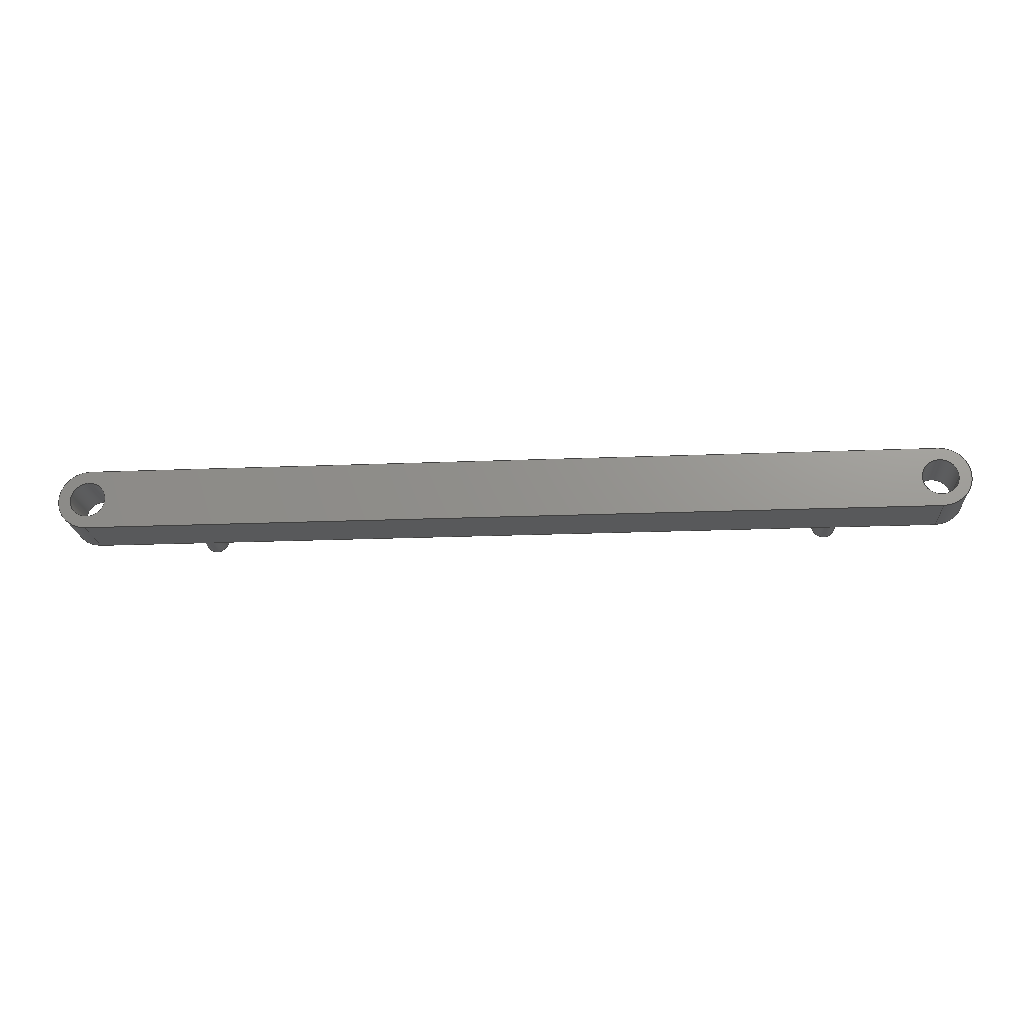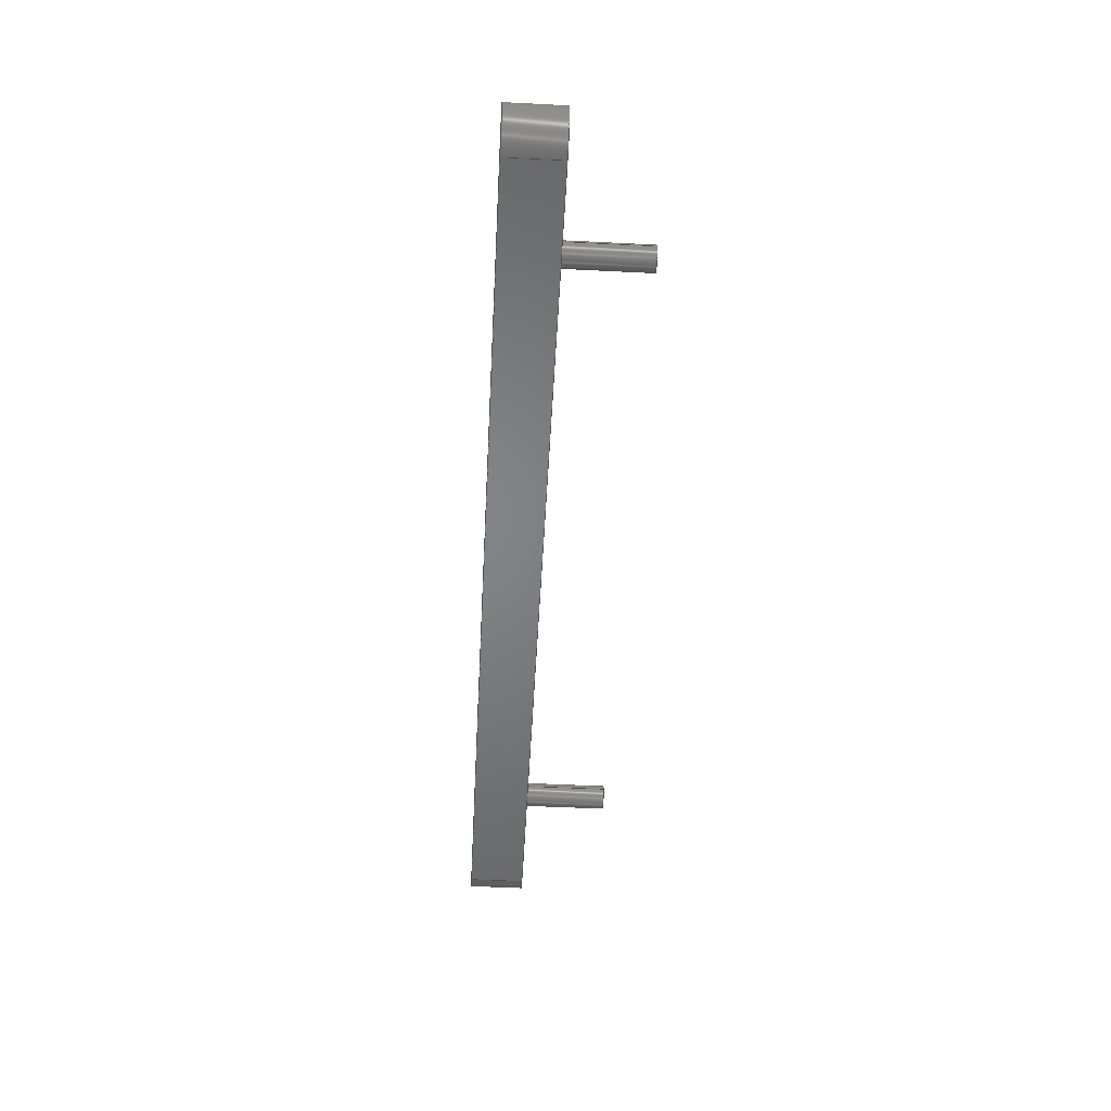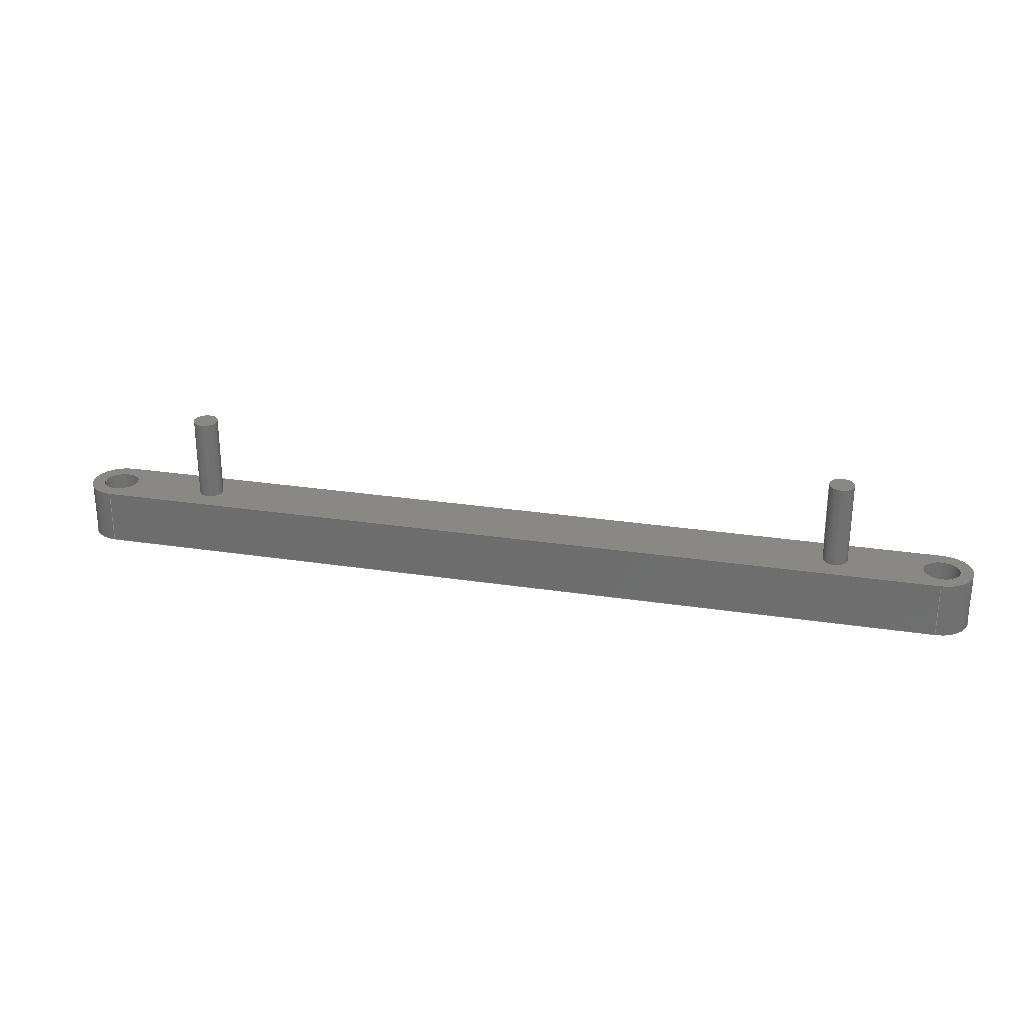
<metadata>
{"format":"step","ext":"step","renderer":"f3d","projection":"perspective","resolution":1024,"background":"white","views":[{"elev":-20.3,"azim":-175.7,"up":"+Y"},{"elev":-51.6,"azim":-93.1,"up":"+Y"},{"elev":27.2,"azim":13.3,"up":"+Z"}]}
</metadata>
<code>
ISO-10303-21;
DATA;
#1=MECHANICAL_DESIGN_GEOMETRIC_PRESENTATION_REPRESENTATION('',(#4),#346);
#2=SHAPE_REPRESENTATION_RELATIONSHIP('SRR','None',#353,#3);
#3=ADVANCED_BREP_SHAPE_REPRESENTATION('',(#5),#345);
#4=STYLED_ITEM('',(#362),#5);
#5=MANIFOLD_SOLID_BREP('Body1',#190);
#6=FACE_BOUND('',#39,.T.);
#7=FACE_BOUND('',#40,.T.);
#8=FACE_BOUND('',#41,.T.);
#9=FACE_BOUND('',#42,.T.);
#10=FACE_BOUND('',#46,.T.);
#11=FACE_BOUND('',#47,.T.);
#12=PLANE('',#207);
#13=PLANE('',#214);
#14=PLANE('',#218);
#15=PLANE('',#222);
#16=PLANE('',#226);
#17=PLANE('',#227);
#18=FACE_OUTER_BOUND('',#30,.T.);
#19=FACE_OUTER_BOUND('',#31,.T.);
#20=FACE_OUTER_BOUND('',#32,.T.);
#21=FACE_OUTER_BOUND('',#33,.T.);
#22=FACE_OUTER_BOUND('',#34,.T.);
#23=FACE_OUTER_BOUND('',#35,.T.);
#24=FACE_OUTER_BOUND('',#36,.T.);
#25=FACE_OUTER_BOUND('',#37,.T.);
#26=FACE_OUTER_BOUND('',#38,.T.);
#27=FACE_OUTER_BOUND('',#43,.T.);
#28=FACE_OUTER_BOUND('',#44,.T.);
#29=FACE_OUTER_BOUND('',#45,.T.);
#30=EDGE_LOOP('',(#124,#125,#126,#127));
#31=EDGE_LOOP('',(#128));
#32=EDGE_LOOP('',(#129,#130,#131,#132));
#33=EDGE_LOOP('',(#133,#134,#135,#136));
#34=EDGE_LOOP('',(#137,#138,#139,#140));
#35=EDGE_LOOP('',(#141,#142,#143,#144));
#36=EDGE_LOOP('',(#145,#146,#147,#148));
#37=EDGE_LOOP('',(#149,#150,#151,#152));
#38=EDGE_LOOP('',(#153,#154,#155,#156));
#39=EDGE_LOOP('',(#157));
#40=EDGE_LOOP('',(#158));
#41=EDGE_LOOP('',(#159));
#42=EDGE_LOOP('',(#160));
#43=EDGE_LOOP('',(#161,#162,#163,#164));
#44=EDGE_LOOP('',(#165));
#45=EDGE_LOOP('',(#166,#167,#168,#169));
#46=EDGE_LOOP('',(#170));
#47=EDGE_LOOP('',(#171));
#48=LINE('',#295,#60);
#49=LINE('',#302,#61);
#50=LINE('',#308,#62);
#51=LINE('',#313,#63);
#52=LINE('',#315,#64);
#53=LINE('',#317,#65);
#54=LINE('',#318,#66);
#55=LINE('',#324,#67);
#56=LINE('',#327,#68);
#57=LINE('',#329,#69);
#58=LINE('',#330,#70);
#59=LINE('',#340,#71);
#60=VECTOR('',#234,0.2);
#61=VECTOR('',#243,0.3);
#62=VECTOR('',#250,0.3);
#63=VECTOR('',#255,1);
#64=VECTOR('',#256,1);
#65=VECTOR('',#257,1);
#66=VECTOR('',#258,1);
#67=VECTOR('',#265,1);
#68=VECTOR('',#268,1);
#69=VECTOR('',#269,1);
#70=VECTOR('',#270,1);
#71=VECTOR('',#285,0.2);
#72=CIRCLE('',#205,0.2);
#73=CIRCLE('',#206,0.2);
#74=CIRCLE('',#209,0.3);
#75=CIRCLE('',#210,0.3);
#76=CIRCLE('',#212,0.3);
#77=CIRCLE('',#213,0.3);
#78=CIRCLE('',#216,0.5);
#79=CIRCLE('',#217,0.5);
#80=CIRCLE('',#220,0.5);
#81=CIRCLE('',#221,0.5);
#82=CIRCLE('',#223,0.2);
#83=CIRCLE('',#225,0.2);
#84=VERTEX_POINT('',#292);
#85=VERTEX_POINT('',#294);
#86=VERTEX_POINT('',#299);
#87=VERTEX_POINT('',#301);
#88=VERTEX_POINT('',#305);
#89=VERTEX_POINT('',#307);
#90=VERTEX_POINT('',#311);
#91=VERTEX_POINT('',#312);
#92=VERTEX_POINT('',#314);
#93=VERTEX_POINT('',#316);
#94=VERTEX_POINT('',#320);
#95=VERTEX_POINT('',#322);
#96=VERTEX_POINT('',#326);
#97=VERTEX_POINT('',#328);
#98=VERTEX_POINT('',#335);
#99=VERTEX_POINT('',#338);
#100=EDGE_CURVE('',#84,#84,#72,.T.);
#101=EDGE_CURVE('',#84,#85,#48,.T.);
#102=EDGE_CURVE('',#85,#85,#73,.T.);
#103=EDGE_CURVE('',#86,#86,#74,.T.);
#104=EDGE_CURVE('',#86,#87,#49,.T.);
#105=EDGE_CURVE('',#87,#87,#75,.T.);
#106=EDGE_CURVE('',#88,#88,#76,.T.);
#107=EDGE_CURVE('',#88,#89,#50,.T.);
#108=EDGE_CURVE('',#89,#89,#77,.T.);
#109=EDGE_CURVE('',#90,#91,#51,.T.);
#110=EDGE_CURVE('',#91,#92,#52,.T.);
#111=EDGE_CURVE('',#93,#92,#53,.T.);
#112=EDGE_CURVE('',#90,#93,#54,.T.);
#113=EDGE_CURVE('',#94,#90,#78,.T.);
#114=EDGE_CURVE('',#95,#93,#79,.T.);
#115=EDGE_CURVE('',#94,#95,#55,.T.);
#116=EDGE_CURVE('',#96,#94,#56,.T.);
#117=EDGE_CURVE('',#97,#95,#57,.T.);
#118=EDGE_CURVE('',#96,#97,#58,.T.);
#119=EDGE_CURVE('',#91,#96,#80,.T.);
#120=EDGE_CURVE('',#92,#97,#81,.T.);
#121=EDGE_CURVE('',#98,#98,#82,.T.);
#122=EDGE_CURVE('',#99,#99,#83,.T.);
#123=EDGE_CURVE('',#99,#98,#59,.T.);
#124=ORIENTED_EDGE('',*,*,#100,.F.);
#125=ORIENTED_EDGE('',*,*,#101,.T.);
#126=ORIENTED_EDGE('',*,*,#102,.F.);
#127=ORIENTED_EDGE('',*,*,#101,.F.);
#128=ORIENTED_EDGE('',*,*,#100,.T.);
#129=ORIENTED_EDGE('',*,*,#103,.F.);
#130=ORIENTED_EDGE('',*,*,#104,.T.);
#131=ORIENTED_EDGE('',*,*,#105,.T.);
#132=ORIENTED_EDGE('',*,*,#104,.F.);
#133=ORIENTED_EDGE('',*,*,#106,.F.);
#134=ORIENTED_EDGE('',*,*,#107,.T.);
#135=ORIENTED_EDGE('',*,*,#108,.T.);
#136=ORIENTED_EDGE('',*,*,#107,.F.);
#137=ORIENTED_EDGE('',*,*,#109,.T.);
#138=ORIENTED_EDGE('',*,*,#110,.T.);
#139=ORIENTED_EDGE('',*,*,#111,.F.);
#140=ORIENTED_EDGE('',*,*,#112,.F.);
#141=ORIENTED_EDGE('',*,*,#113,.T.);
#142=ORIENTED_EDGE('',*,*,#112,.T.);
#143=ORIENTED_EDGE('',*,*,#114,.F.);
#144=ORIENTED_EDGE('',*,*,#115,.F.);
#145=ORIENTED_EDGE('',*,*,#116,.T.);
#146=ORIENTED_EDGE('',*,*,#115,.T.);
#147=ORIENTED_EDGE('',*,*,#117,.F.);
#148=ORIENTED_EDGE('',*,*,#118,.F.);
#149=ORIENTED_EDGE('',*,*,#119,.T.);
#150=ORIENTED_EDGE('',*,*,#118,.T.);
#151=ORIENTED_EDGE('',*,*,#120,.F.);
#152=ORIENTED_EDGE('',*,*,#110,.F.);
#153=ORIENTED_EDGE('',*,*,#120,.T.);
#154=ORIENTED_EDGE('',*,*,#117,.T.);
#155=ORIENTED_EDGE('',*,*,#114,.T.);
#156=ORIENTED_EDGE('',*,*,#111,.T.);
#157=ORIENTED_EDGE('',*,*,#121,.F.);
#158=ORIENTED_EDGE('',*,*,#102,.T.);
#159=ORIENTED_EDGE('',*,*,#106,.T.);
#160=ORIENTED_EDGE('',*,*,#103,.T.);
#161=ORIENTED_EDGE('',*,*,#122,.F.);
#162=ORIENTED_EDGE('',*,*,#123,.T.);
#163=ORIENTED_EDGE('',*,*,#121,.T.);
#164=ORIENTED_EDGE('',*,*,#123,.F.);
#165=ORIENTED_EDGE('',*,*,#122,.T.);
#166=ORIENTED_EDGE('',*,*,#119,.F.);
#167=ORIENTED_EDGE('',*,*,#109,.F.);
#168=ORIENTED_EDGE('',*,*,#113,.F.);
#169=ORIENTED_EDGE('',*,*,#116,.F.);
#170=ORIENTED_EDGE('',*,*,#105,.F.);
#171=ORIENTED_EDGE('',*,*,#108,.F.);
#172=CYLINDRICAL_SURFACE('',#204,0.2);
#173=CYLINDRICAL_SURFACE('',#208,0.3);
#174=CYLINDRICAL_SURFACE('',#211,0.3);
#175=CYLINDRICAL_SURFACE('',#215,0.5);
#176=CYLINDRICAL_SURFACE('',#219,0.5);
#177=CYLINDRICAL_SURFACE('',#224,0.2);
#178=ADVANCED_FACE('',(#18),#172,.T.);
#179=ADVANCED_FACE('',(#19),#12,.T.);
#180=ADVANCED_FACE('',(#20),#173,.F.);
#181=ADVANCED_FACE('',(#21),#174,.F.);
#182=ADVANCED_FACE('',(#22),#13,.T.);
#183=ADVANCED_FACE('',(#23),#175,.T.);
#184=ADVANCED_FACE('',(#24),#14,.T.);
#185=ADVANCED_FACE('',(#25),#176,.T.);
#186=ADVANCED_FACE('',(#26,#6,#7,#8,#9),#15,.T.);
#187=ADVANCED_FACE('',(#27),#177,.T.);
#188=ADVANCED_FACE('',(#28),#16,.T.);
#189=ADVANCED_FACE('',(#29,#10,#11),#17,.F.);
#190=CLOSED_SHELL('',(#178,#179,#180,#181,#182,#183,#184,#185,#186,#187,
#188,#189));
#191=DERIVED_UNIT_ELEMENT(#193,1);
#192=DERIVED_UNIT_ELEMENT(#348,3);
#193=(
MASS_UNIT()
NAMED_UNIT(*)
SI_UNIT(.KILO.,.GRAM.)
);
#194=DERIVED_UNIT((#191,#192));
#195=MEASURE_REPRESENTATION_ITEM('density measure',
POSITIVE_RATIO_MEASURE(7850),#194);
#196=PROPERTY_DEFINITION_REPRESENTATION(#201,#198);
#197=PROPERTY_DEFINITION_REPRESENTATION(#202,#199);
#198=REPRESENTATION('material name',(#200),#345);
#199=REPRESENTATION('density',(#195),#345);
#200=DESCRIPTIVE_REPRESENTATION_ITEM('Steel, Mild','Steel, Mild');
#201=PROPERTY_DEFINITION('material property','material name',#355);
#202=PROPERTY_DEFINITION('material property','density of part',#355);
#203=AXIS2_PLACEMENT_3D('placement',#290,#228,#229);
#204=AXIS2_PLACEMENT_3D('',#291,#230,#231);
#205=AXIS2_PLACEMENT_3D('',#293,#232,#233);
#206=AXIS2_PLACEMENT_3D('',#296,#235,#236);
#207=AXIS2_PLACEMENT_3D('',#297,#237,#238);
#208=AXIS2_PLACEMENT_3D('',#298,#239,#240);
#209=AXIS2_PLACEMENT_3D('',#300,#241,#242);
#210=AXIS2_PLACEMENT_3D('',#303,#244,#245);
#211=AXIS2_PLACEMENT_3D('',#304,#246,#247);
#212=AXIS2_PLACEMENT_3D('',#306,#248,#249);
#213=AXIS2_PLACEMENT_3D('',#309,#251,#252);
#214=AXIS2_PLACEMENT_3D('',#310,#253,#254);
#215=AXIS2_PLACEMENT_3D('',#319,#259,#260);
#216=AXIS2_PLACEMENT_3D('',#321,#261,#262);
#217=AXIS2_PLACEMENT_3D('',#323,#263,#264);
#218=AXIS2_PLACEMENT_3D('',#325,#266,#267);
#219=AXIS2_PLACEMENT_3D('',#331,#271,#272);
#220=AXIS2_PLACEMENT_3D('',#332,#273,#274);
#221=AXIS2_PLACEMENT_3D('',#333,#275,#276);
#222=AXIS2_PLACEMENT_3D('',#334,#277,#278);
#223=AXIS2_PLACEMENT_3D('',#336,#279,#280);
#224=AXIS2_PLACEMENT_3D('',#337,#281,#282);
#225=AXIS2_PLACEMENT_3D('',#339,#283,#284);
#226=AXIS2_PLACEMENT_3D('',#341,#286,#287);
#227=AXIS2_PLACEMENT_3D('',#342,#288,#289);
#228=DIRECTION('axis',(0,0,1));
#229=DIRECTION('refdir',(1,0,0));
#230=DIRECTION('center_axis',(0,0,1));
#231=DIRECTION('ref_axis',(1,0,0));
#232=DIRECTION('center_axis',(0,0,1));
#233=DIRECTION('ref_axis',(1,0,0));
#234=DIRECTION('',(0,0,-1));
#235=DIRECTION('center_axis',(0,0,-1));
#236=DIRECTION('ref_axis',(1,0,0));
#237=DIRECTION('center_axis',(0,0,1));
#238=DIRECTION('ref_axis',(1,0,0));
#239=DIRECTION('center_axis',(0,0,1));
#240=DIRECTION('ref_axis',(1,0,0));
#241=DIRECTION('center_axis',(0,0,-1));
#242=DIRECTION('ref_axis',(1,0,0));
#243=DIRECTION('',(0,0,-1));
#244=DIRECTION('center_axis',(0,0,-1));
#245=DIRECTION('ref_axis',(1,0,0));
#246=DIRECTION('center_axis',(0,0,1));
#247=DIRECTION('ref_axis',(1,0,0));
#248=DIRECTION('center_axis',(0,0,-1));
#249=DIRECTION('ref_axis',(1,0,0));
#250=DIRECTION('',(0,0,-1));
#251=DIRECTION('center_axis',(0,0,-1));
#252=DIRECTION('ref_axis',(1,0,0));
#253=DIRECTION('center_axis',(1.001e-15,1,0));
#254=DIRECTION('ref_axis',(-1,1.001e-15,0));
#255=DIRECTION('',(-1,1.001e-15,0));
#256=DIRECTION('',(0,0,1));
#257=DIRECTION('',(-1,1.001e-15,0));
#258=DIRECTION('',(0,0,1));
#259=DIRECTION('center_axis',(0,0,1));
#260=DIRECTION('ref_axis',(5.329e-15,-1,0));
#261=DIRECTION('center_axis',(0,0,1));
#262=DIRECTION('ref_axis',(5.329e-15,-1,0));
#263=DIRECTION('center_axis',(0,0,1));
#264=DIRECTION('ref_axis',(5.329e-15,-1,0));
#265=DIRECTION('',(0,0,1));
#266=DIRECTION('center_axis',(5.004e-16,-1,0));
#267=DIRECTION('ref_axis',(1,5.004e-16,0));
#268=DIRECTION('',(1,5.004e-16,0));
#269=DIRECTION('',(1,5.004e-16,0));
#270=DIRECTION('',(0,0,1));
#271=DIRECTION('center_axis',(0,0,1));
#272=DIRECTION('ref_axis',(-1.776e-15,1,0));
#273=DIRECTION('center_axis',(0,0,1));
#274=DIRECTION('ref_axis',(-1.776e-15,1,0));
#275=DIRECTION('center_axis',(0,0,1));
#276=DIRECTION('ref_axis',(-1.776e-15,1,0));
#277=DIRECTION('center_axis',(0,0,1));
#278=DIRECTION('ref_axis',(1,0,0));
#279=DIRECTION('center_axis',(0,0,1));
#280=DIRECTION('ref_axis',(1,0,0));
#281=DIRECTION('center_axis',(0,0,1));
#282=DIRECTION('ref_axis',(1,0,0));
#283=DIRECTION('center_axis',(0,0,1));
#284=DIRECTION('ref_axis',(1,0,0));
#285=DIRECTION('',(0,0,-1));
#286=DIRECTION('center_axis',(0,0,1));
#287=DIRECTION('ref_axis',(1,0,0));
#288=DIRECTION('center_axis',(0,0,1));
#289=DIRECTION('ref_axis',(1,0,0));
#290=CARTESIAN_POINT('',(0,0,0));
#291=CARTESIAN_POINT('Origin',(5.4,0,0));
#292=CARTESIAN_POINT('',(5.2,-2.449e-17,2.25));
#293=CARTESIAN_POINT('Origin',(5.4,0,2.25));
#294=CARTESIAN_POINT('',(5.2,-2.449e-17,0.9));
#295=CARTESIAN_POINT('',(5.2,-2.449e-17,0));
#296=CARTESIAN_POINT('Origin',(5.4,0,0.9));
#297=CARTESIAN_POINT('Origin',(5.4,0,2.25));
#298=CARTESIAN_POINT('Origin',(7.1,0,0));
#299=CARTESIAN_POINT('',(6.8,-3.674e-17,0.9));
#300=CARTESIAN_POINT('Origin',(7.1,0,0.9));
#301=CARTESIAN_POINT('',(6.8,-3.674e-17,0));
#302=CARTESIAN_POINT('',(6.8,-3.674e-17,0));
#303=CARTESIAN_POINT('Origin',(7.1,0,0));
#304=CARTESIAN_POINT('Origin',(-7.1,0,0));
#305=CARTESIAN_POINT('',(-7.4,-3.674e-17,0.9));
#306=CARTESIAN_POINT('Origin',(-7.1,0,0.9));
#307=CARTESIAN_POINT('',(-7.4,-3.674e-17,0));
#308=CARTESIAN_POINT('',(-7.4,-3.674e-17,0));
#309=CARTESIAN_POINT('Origin',(-7.1,0,0));
#310=CARTESIAN_POINT('Origin',(7.1,0.5,0));
#311=CARTESIAN_POINT('',(7.1,0.5,0));
#312=CARTESIAN_POINT('',(-7.1,0.5,0));
#313=CARTESIAN_POINT('',(7.1,0.5,0));
#314=CARTESIAN_POINT('',(-7.1,0.5,0.9));
#315=CARTESIAN_POINT('',(-7.1,0.5,0));
#316=CARTESIAN_POINT('',(7.1,0.5,0.9));
#317=CARTESIAN_POINT('',(7.1,0.5,0.9));
#318=CARTESIAN_POINT('',(7.1,0.5,0));
#319=CARTESIAN_POINT('Origin',(7.1,0,0));
#320=CARTESIAN_POINT('',(7.1,-0.5,0));
#321=CARTESIAN_POINT('Origin',(7.1,0,0));
#322=CARTESIAN_POINT('',(7.1,-0.5,0.9));
#323=CARTESIAN_POINT('Origin',(7.1,0,0.9));
#324=CARTESIAN_POINT('',(7.1,-0.5,0));
#325=CARTESIAN_POINT('Origin',(-7.1,-0.5,0));
#326=CARTESIAN_POINT('',(-7.1,-0.5,0));
#327=CARTESIAN_POINT('',(-7.1,-0.5,0));
#328=CARTESIAN_POINT('',(-7.1,-0.5,0.9));
#329=CARTESIAN_POINT('',(-7.1,-0.5,0.9));
#330=CARTESIAN_POINT('',(-7.1,-0.5,0));
#331=CARTESIAN_POINT('Origin',(-7.1,0,0));
#332=CARTESIAN_POINT('Origin',(-7.1,0,0));
#333=CARTESIAN_POINT('Origin',(-7.1,0,0.9));
#334=CARTESIAN_POINT('Origin',(-8.882e-16,-3.553e-15,
0.9));
#335=CARTESIAN_POINT('',(-5.6,-2.449e-17,0.9));
#336=CARTESIAN_POINT('Origin',(-5.4,0,0.9));
#337=CARTESIAN_POINT('Origin',(-5.4,0,0));
#338=CARTESIAN_POINT('',(-5.6,-2.449e-17,2.25));
#339=CARTESIAN_POINT('Origin',(-5.4,0,2.25));
#340=CARTESIAN_POINT('',(-5.6,-2.449e-17,0));
#341=CARTESIAN_POINT('Origin',(-5.4,0,2.25));
#342=CARTESIAN_POINT('Origin',(-5.4,0,0));
#343=UNCERTAINTY_MEASURE_WITH_UNIT(LENGTH_MEASURE(0.001),#347,
'DISTANCE_ACCURACY_VALUE',
'Maximum model space distance between geometric entities at asserted c
onnectivities');
#344=UNCERTAINTY_MEASURE_WITH_UNIT(LENGTH_MEASURE(0.001),#347,
'DISTANCE_ACCURACY_VALUE',
'Maximum model space distance between geometric entities at asserted c
onnectivities');
#345=(
GEOMETRIC_REPRESENTATION_CONTEXT(3)
GLOBAL_UNCERTAINTY_ASSIGNED_CONTEXT((#343))
GLOBAL_UNIT_ASSIGNED_CONTEXT((#347,#349,#350))
REPRESENTATION_CONTEXT('','3D')
);
#346=(
GEOMETRIC_REPRESENTATION_CONTEXT(3)
GLOBAL_UNCERTAINTY_ASSIGNED_CONTEXT((#344))
GLOBAL_UNIT_ASSIGNED_CONTEXT((#347,#349,#350))
REPRESENTATION_CONTEXT('','3D')
);
#347=(
LENGTH_UNIT()
NAMED_UNIT(*)
SI_UNIT(.CENTI.,.METRE.)
);
#348=(
LENGTH_UNIT()
NAMED_UNIT(*)
SI_UNIT($,.METRE.)
);
#349=(
NAMED_UNIT(*)
PLANE_ANGLE_UNIT()
SI_UNIT($,.RADIAN.)
);
#350=(
NAMED_UNIT(*)
SI_UNIT($,.STERADIAN.)
SOLID_ANGLE_UNIT()
);
#351=SHAPE_DEFINITION_REPRESENTATION(#352,#353);
#352=PRODUCT_DEFINITION_SHAPE('',$,#355);
#353=SHAPE_REPRESENTATION('',(#203),#345);
#354=PRODUCT_DEFINITION_CONTEXT('part definition',#359,'design');
#355=PRODUCT_DEFINITION('1-30 FRONT WHEEL FIXED AXLE BEAM',
'1-30 FRONT WHEEL FIXED AXLE BEAM',#356,#354);
#356=PRODUCT_DEFINITION_FORMATION('',$,#361);
#357=PRODUCT_RELATED_PRODUCT_CATEGORY(
'1-30 FRONT WHEEL FIXED AXLE BEAM','1-30 FRONT WHEEL FIXED AXLE BEAM',(#361));
#358=APPLICATION_PROTOCOL_DEFINITION('international standard',
'automotive_design',2009,#359);
#359=APPLICATION_CONTEXT(
'Core Data for Automotive Mechanical Design Process');
#360=PRODUCT_CONTEXT('part definition',#359,'mechanical');
#361=PRODUCT('1-30 FRONT WHEEL FIXED AXLE BEAM',
'1-30 FRONT WHEEL FIXED AXLE BEAM',$,(#360));
#362=PRESENTATION_STYLE_ASSIGNMENT((#363));
#363=SURFACE_STYLE_USAGE(.BOTH.,#364);
#364=SURFACE_SIDE_STYLE('',(#365));
#365=SURFACE_STYLE_FILL_AREA(#366);
#366=FILL_AREA_STYLE('Steel - Satin',(#367));
#367=FILL_AREA_STYLE_COLOUR('Steel - Satin',#368);
#368=COLOUR_RGB('Steel - Satin',0.6275,0.6275,0.6275);
ENDSEC;
END-ISO-10303-21;

</code>
